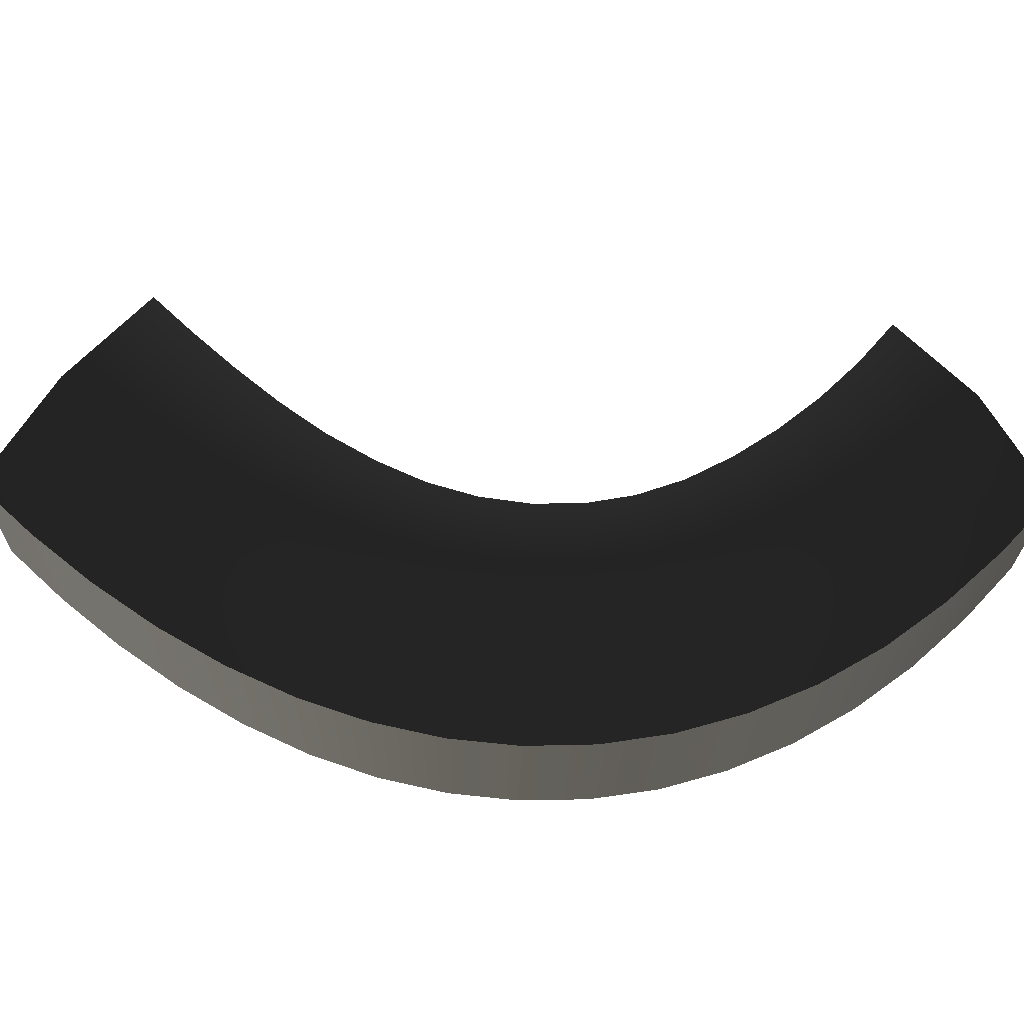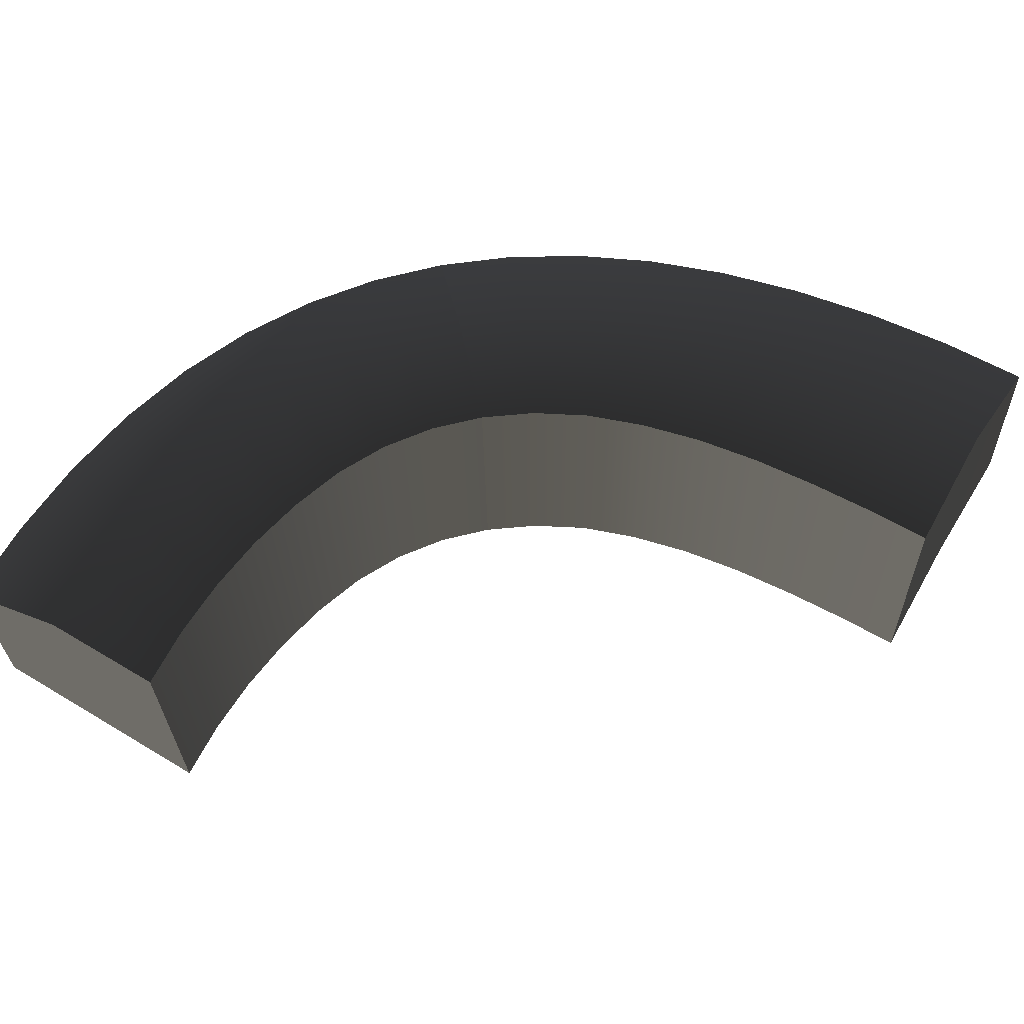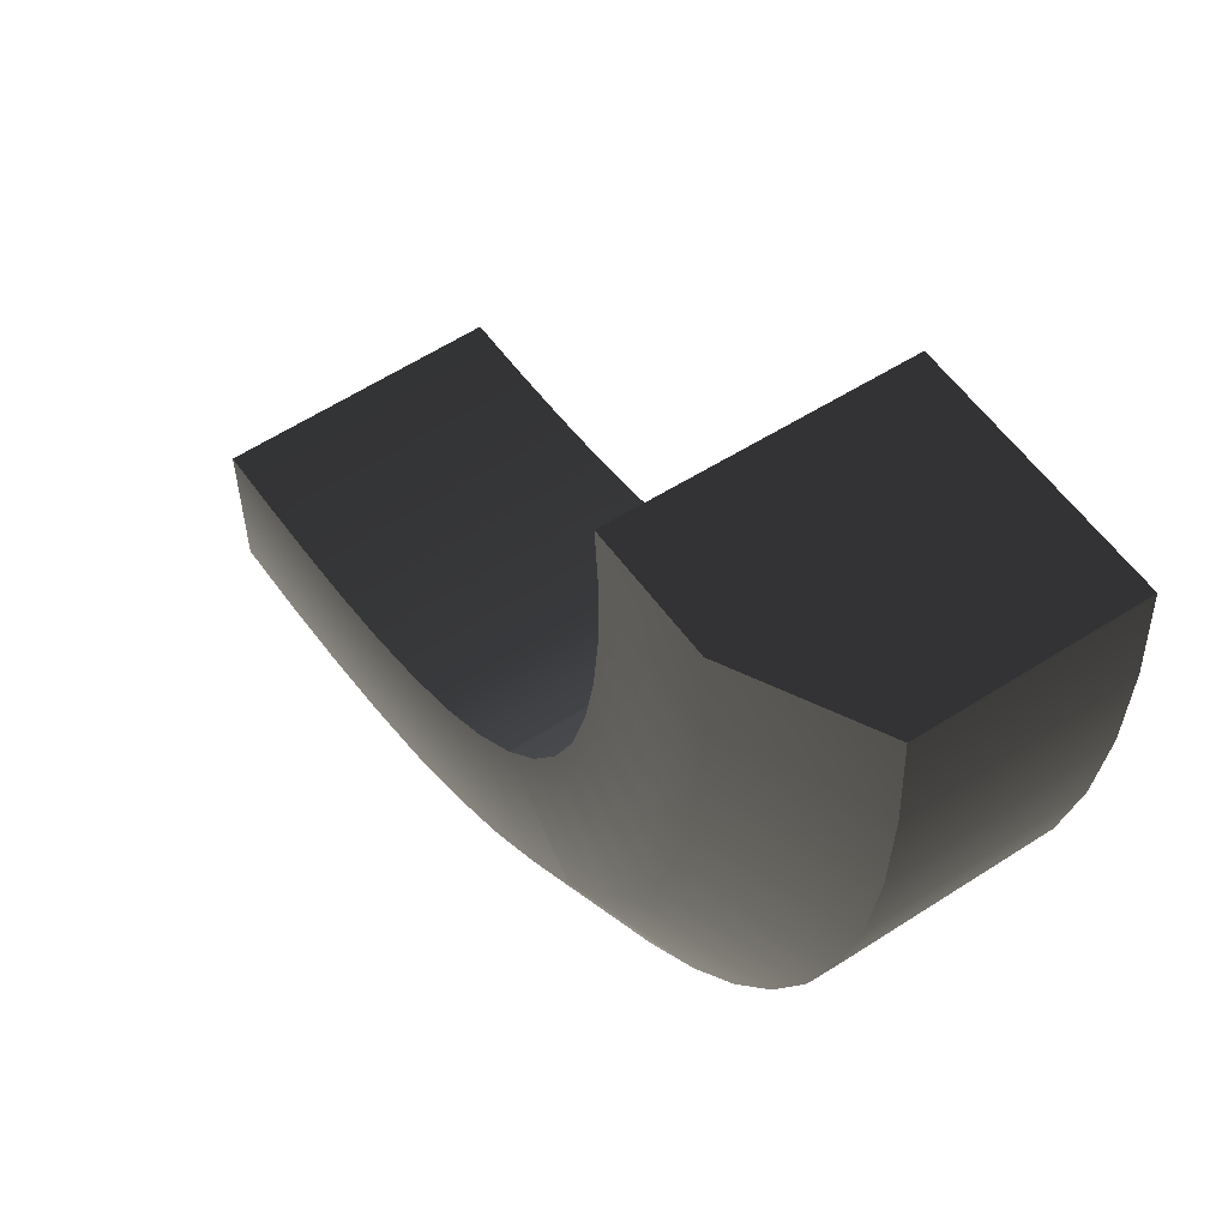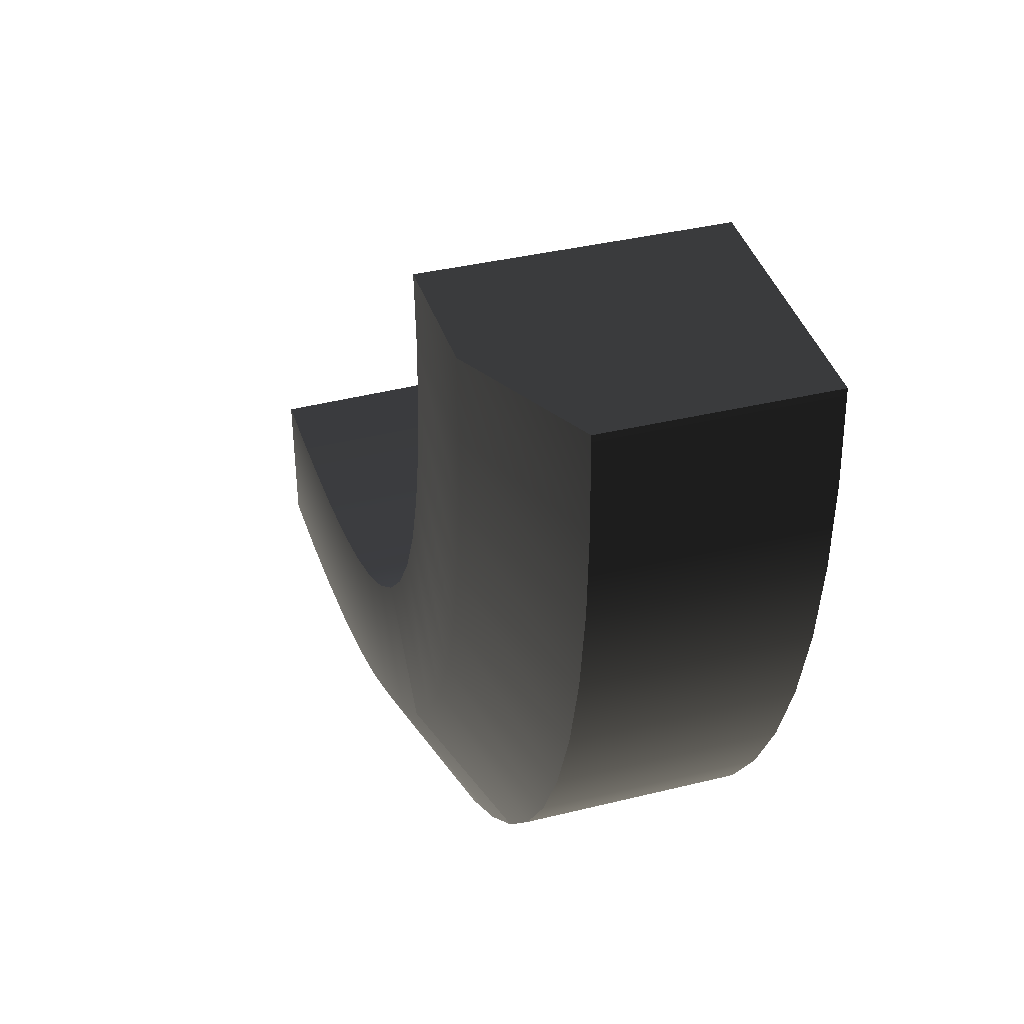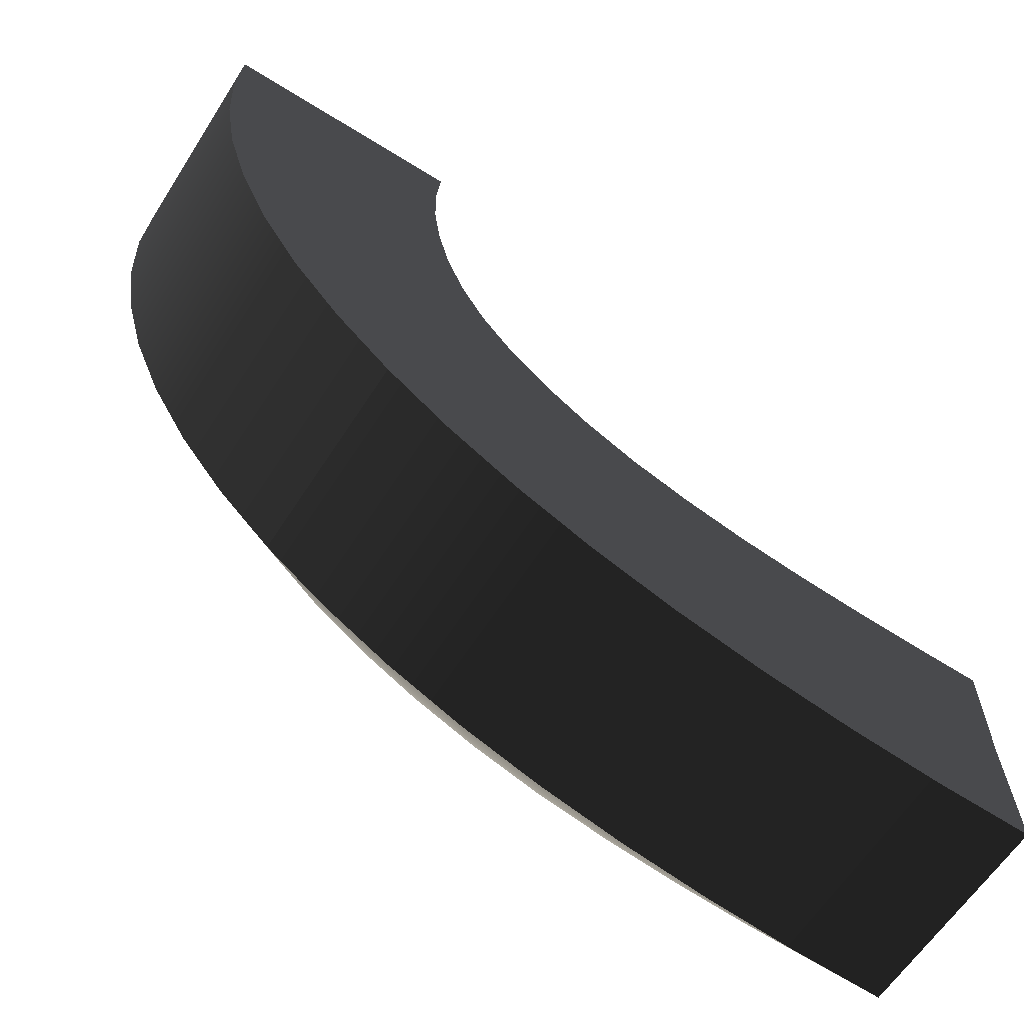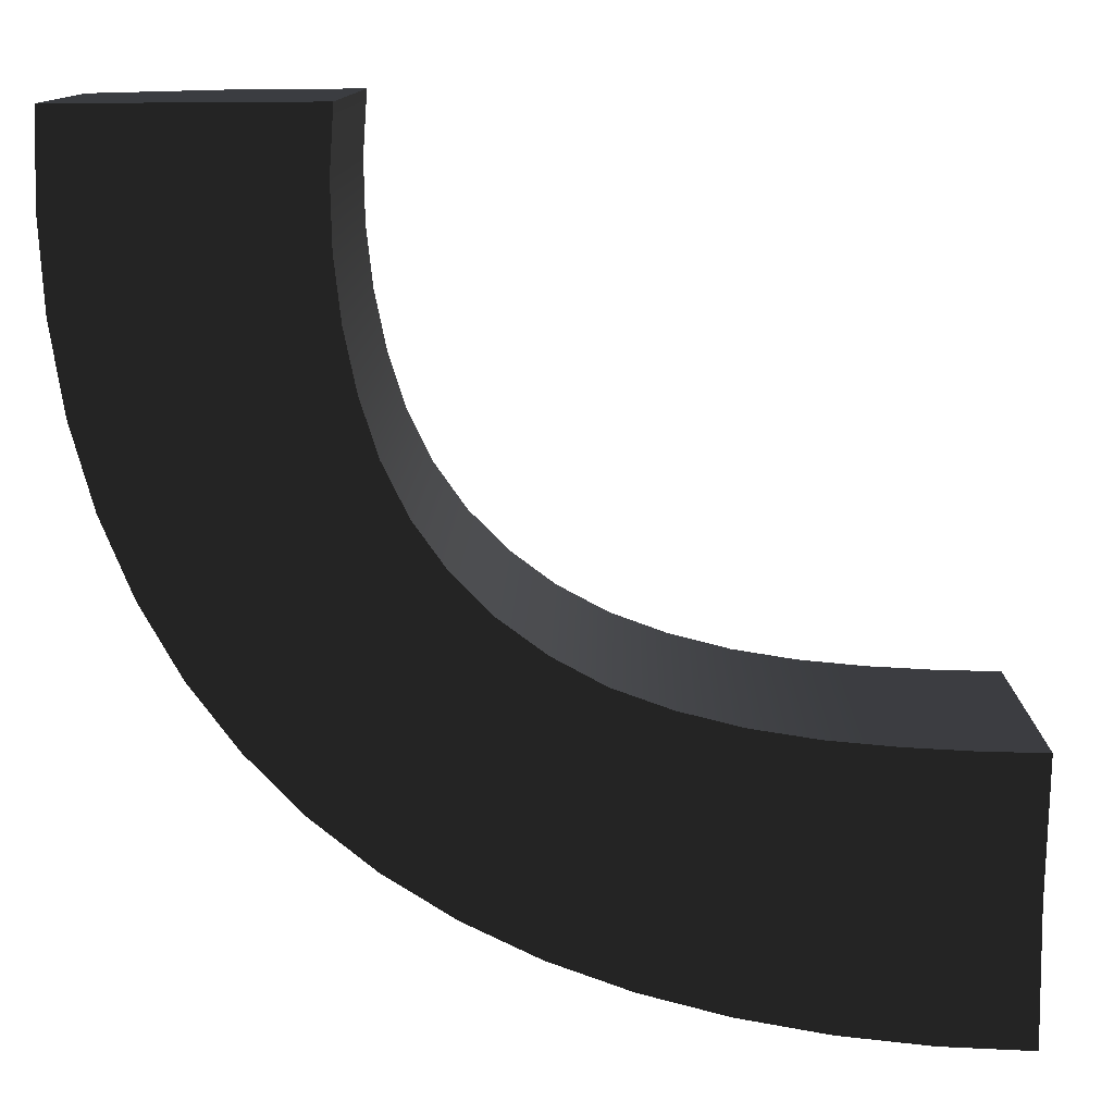
<metadata>
{"format":"obj","ext":"obj","renderer":"f3d","projection":"perspective","resolution":1024,"background":"white","views":[{"elev":65.5,"azim":-135.1,"up":"+Y"},{"elev":63.7,"azim":30.9,"up":"+Y"},{"elev":54.4,"azim":-124.0,"up":"+Z"},{"elev":38.2,"azim":-106.7,"up":"+Z"},{"elev":-65.3,"azim":-32.1,"up":"+Z"},{"elev":12.3,"azim":2.1,"up":"+Z"}]}
</metadata>
<code>
g default
v 0.7612 0 0.012
v 0.31 0 0.008406
v -0.1438 0 0.005094
v 0.7539 1.006 0.01322
v 0.304 1 0.009436
v -0.1495 0.7498 0.005872
v 1.227 1.003 -1.576
v 0.9197 1 -1.905
v 0.6205 0.7466 -2.236
v 1.241 0 -1.577
v 0.9339 0 -1.906
v 0.6356 0 -2.238
v 2.958 1 -2
v 2.943 1 -2.498
v 2.952 0.7434 -2.998
v 2.99 0 -2
v 2.979 0 -2.498
v 2.985 0 -2.998
v 0.8101 1.005 -0.8752
v 0.8203 0 -0.8768
v 0.4018 0 -1.07
v -0.003119 0 -1.256
v -0.01318 0.7482 -1.254
v 0.3923 1 -1.068
v 2.008 1.002 -1.927
v 2.03 0 -1.929
v 1.853 0 -2.372
v 1.688 0 -2.818
v 1.665 0.745 -2.816
v 1.828 1 -2.372
v 0.7419 1.006 -0.4401
v 0.7506 0 -0.4415
v 0.3075 0 -0.5426
v -0.1345 0 -0.6438
v -0.1423 0.749 -0.6428
v 0.2994 1 -0.5413
v 0.9784 0 -1.267
v 0.9662 1.004 -1.266
v 0.5996 1 -1.53
v 0.2444 0.7474 -1.792
v 0.2564 0 -1.793
v 0.6115 0 -1.531
v 1.579 1.002 -1.798
v 1.595 0 -1.8
v 1.354 0 -2.185
v 1.117 0 -2.58
v 1.1 0.7458 -2.578
v 1.337 1 -2.185
v 2.513 0 -1.986
v 2.483 1.001 -1.985
v 2.379 1 -2.468
v 2.295 0.7442 -2.954
v 2.325 0 -2.954
v 2.411 0 -2.468
v 2.755 0 -1.997
v 2.724 1 -1.996
v 2.661 1 -2.491
v 2.623 0.7438 -2.987
v 2.655 0 -2.987
v 2.697 0 -2.49
v 2.242 1.001 -1.964
v 2.268 0 -1.965
v 2.128 0 -2.43
v 2.001 0 -2.898
v 1.974 0.7446 -2.897
v 2.1 1 -2.429
v 1.805 0 -1.874
v 1.786 1.002 -1.872
v 1.574 1 -2.29
v 1.372 0.7454 -2.71
v 1.392 0 -2.712
v 1.595 0 -2.29
v 1.392 1.003 -1.699
v 1.408 0 -1.7
v 1.133 0 -2.057
v 0.8646 0 -2.422
v 0.8483 0.7462 -2.42
v 1.118 1 -2.057
v 1.097 0 -1.433
v 1.084 1.004 -1.432
v 0.7463 1 -1.729
v 0.4185 0.747 -2.027
v 0.4323 0 -2.028
v 0.7593 0 -1.73
v 0.8749 1.004 -1.079
v 0.8861 0 -1.081
v 0.4919 0 -1.311
v 0.1113 0 -1.535
v 0.1001 0.7478 -1.534
v 0.4813 1 -1.309
v 0.7755 0 -0.6625
v 0.7661 1.005 -0.661
v 0.3331 1 -0.8097
v -0.09418 0.7486 -0.9562
v -0.08529 0 -0.9574
v 0.3416 0 -0.8111
v 0.7378 1.006 -0.2146
v 0.7458 0 -0.216
v 0.2964 0 -0.2686
v -0.1532 0 -0.3211
v -0.16 0.7494 -0.3202
v 0.2896 1 -0.2674
g Inside_Bend_LP4
f 1 2 5 4
f 2 3 6 5
f 4 5 102 97
f 5 6 101 102
f 98 99 2 1
f 99 100 3 2
f 3 100 101 6
f 97 98 1 4
f 7 8 78 73
f 8 9 77 78
f 13 14 17 16
f 14 15 18 17
f 74 75 11 10
f 75 76 12 11
f 12 76 77 9
f 73 74 10 7
f 10 79 80 7
f 10 11 84 79
f 11 12 83 84
f 82 83 12 9
f 81 82 9 8
f 80 81 8 7
f 16 55 56 13
f 16 17 60 55
f 17 18 59 60
f 58 59 18 15
f 57 58 15 14
f 56 57 14 13
f 19 20 91 92
f 20 21 96 91
f 21 22 95 96
f 94 95 22 23
f 93 94 23 24
f 92 93 24 19
f 85 86 20 19
f 19 24 90 85
f 24 23 89 90
f 23 22 88 89
f 87 88 22 21
f 86 87 21 20
f 25 26 67 68
f 26 27 72 67
f 27 28 71 72
f 70 71 28 29
f 69 70 29 30
f 68 69 30 25
f 61 62 26 25
f 25 30 66 61
f 30 29 65 66
f 29 28 64 65
f 63 64 28 27
f 62 63 27 26
f 56 55 49 50
f 50 51 57 56
f 51 52 58 57
f 52 53 59 58
f 60 59 53 54
f 55 60 54 49
f 50 49 62 61
f 49 54 63 62
f 54 53 64 63
f 65 64 53 52
f 66 65 52 51
f 61 66 51 50
f 68 67 44 43
f 43 48 69 68
f 48 47 70 69
f 47 46 71 70
f 72 71 46 45
f 67 72 45 44
f 43 44 74 73
f 44 45 75 74
f 45 46 76 75
f 77 76 46 47
f 78 77 47 48
f 73 78 48 43
f 80 79 37 38
f 38 39 81 80
f 39 40 82 81
f 40 41 83 82
f 84 83 41 42
f 79 84 42 37
f 38 37 86 85
f 37 42 87 86
f 42 41 88 87
f 89 88 41 40
f 90 89 40 39
f 85 90 39 38
f 92 91 32 31
f 31 36 93 92
f 36 35 94 93
f 35 34 95 94
f 96 95 34 33
f 91 96 33 32
f 31 32 98 97
f 32 33 99 98
f 33 34 100 99
f 101 100 34 35
f 102 101 35 36
f 97 102 36 31

</code>
